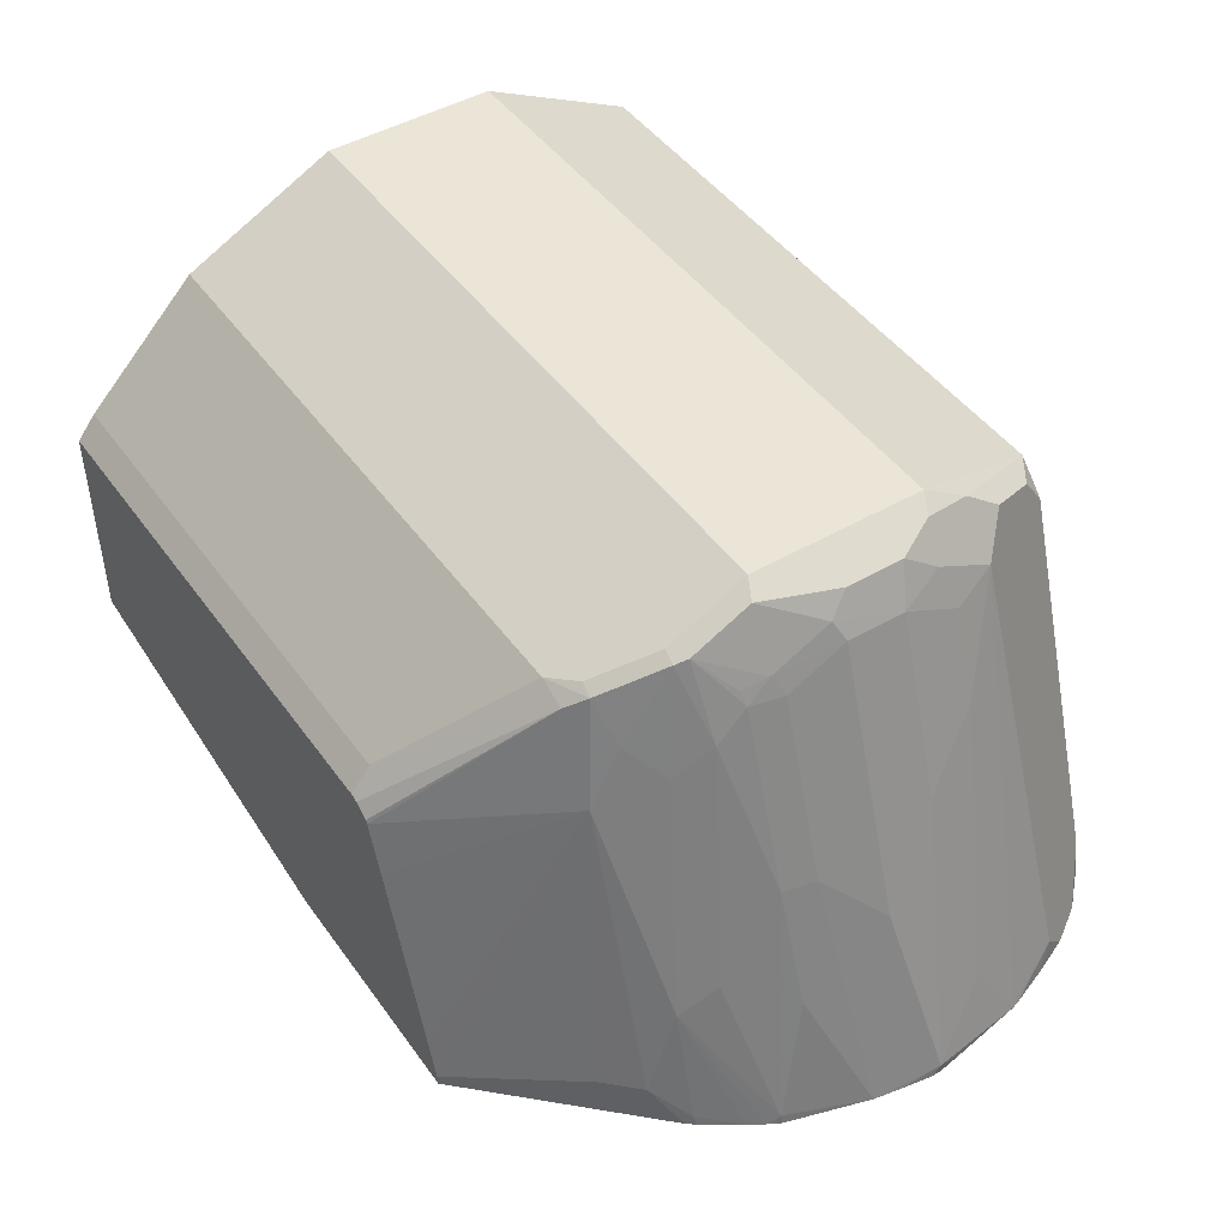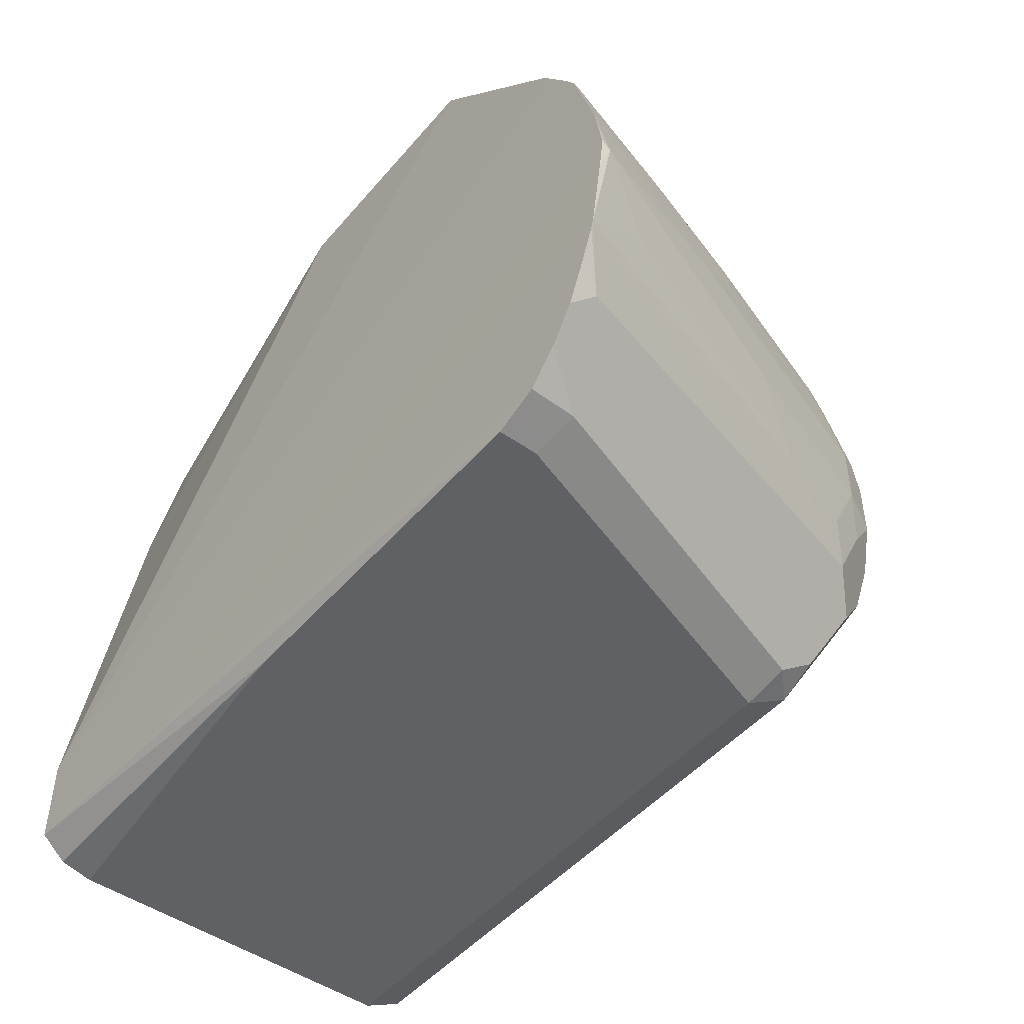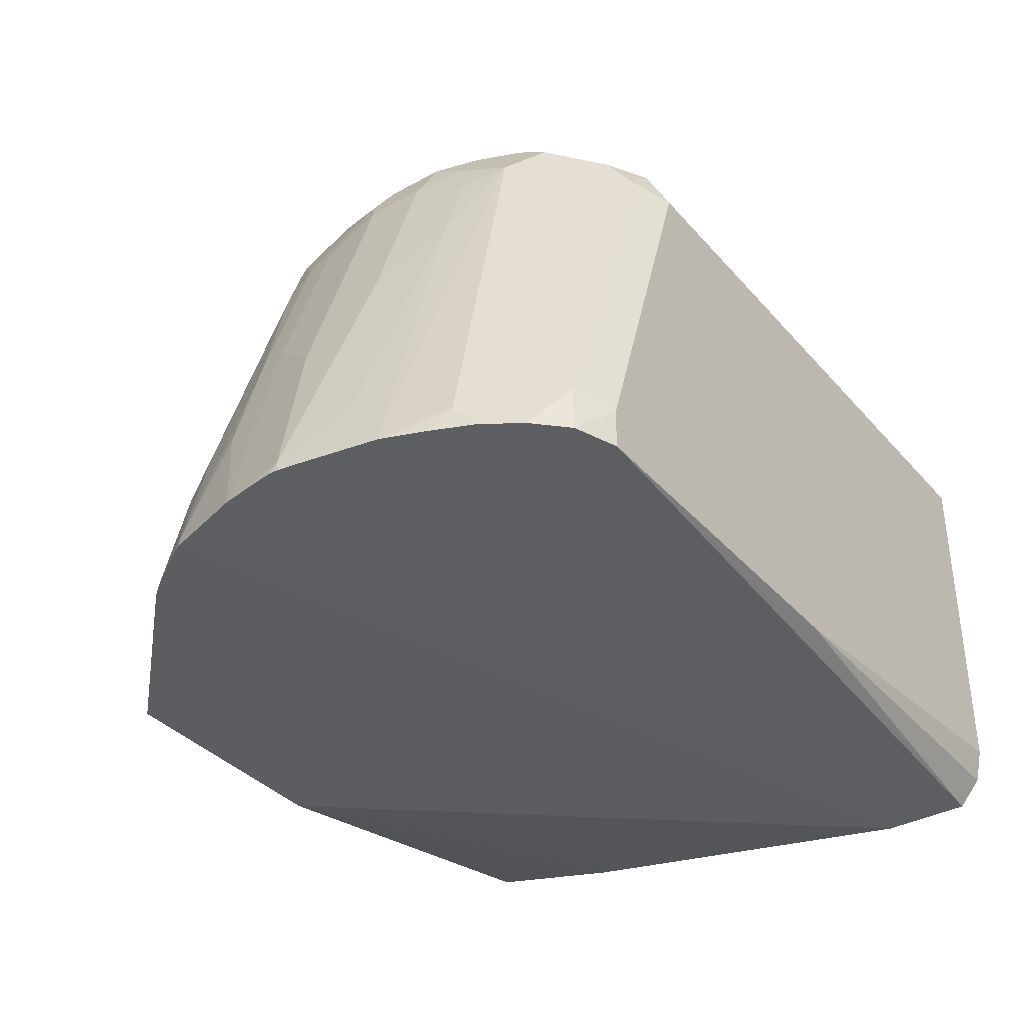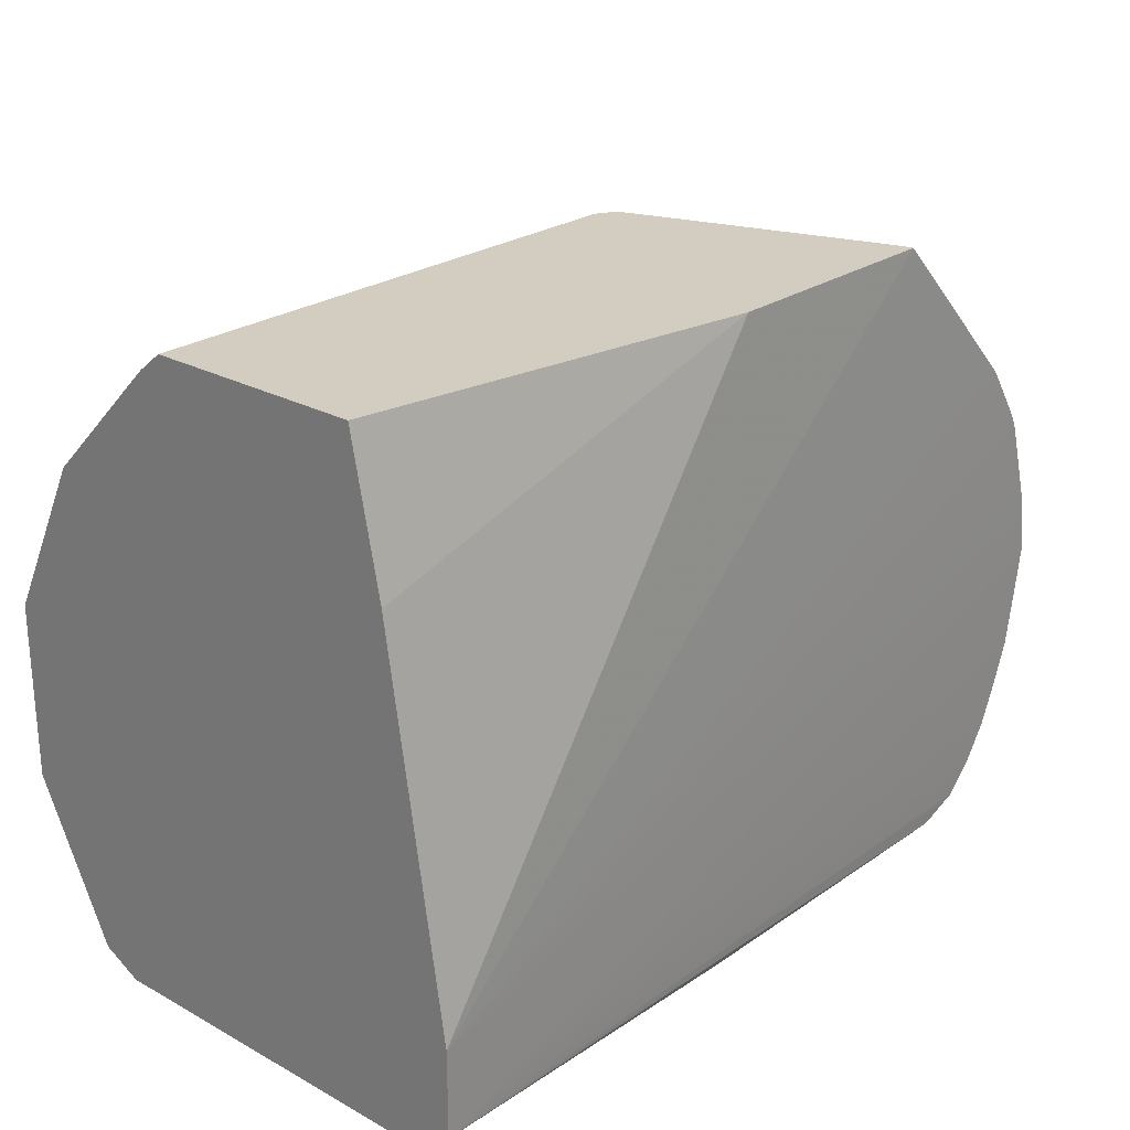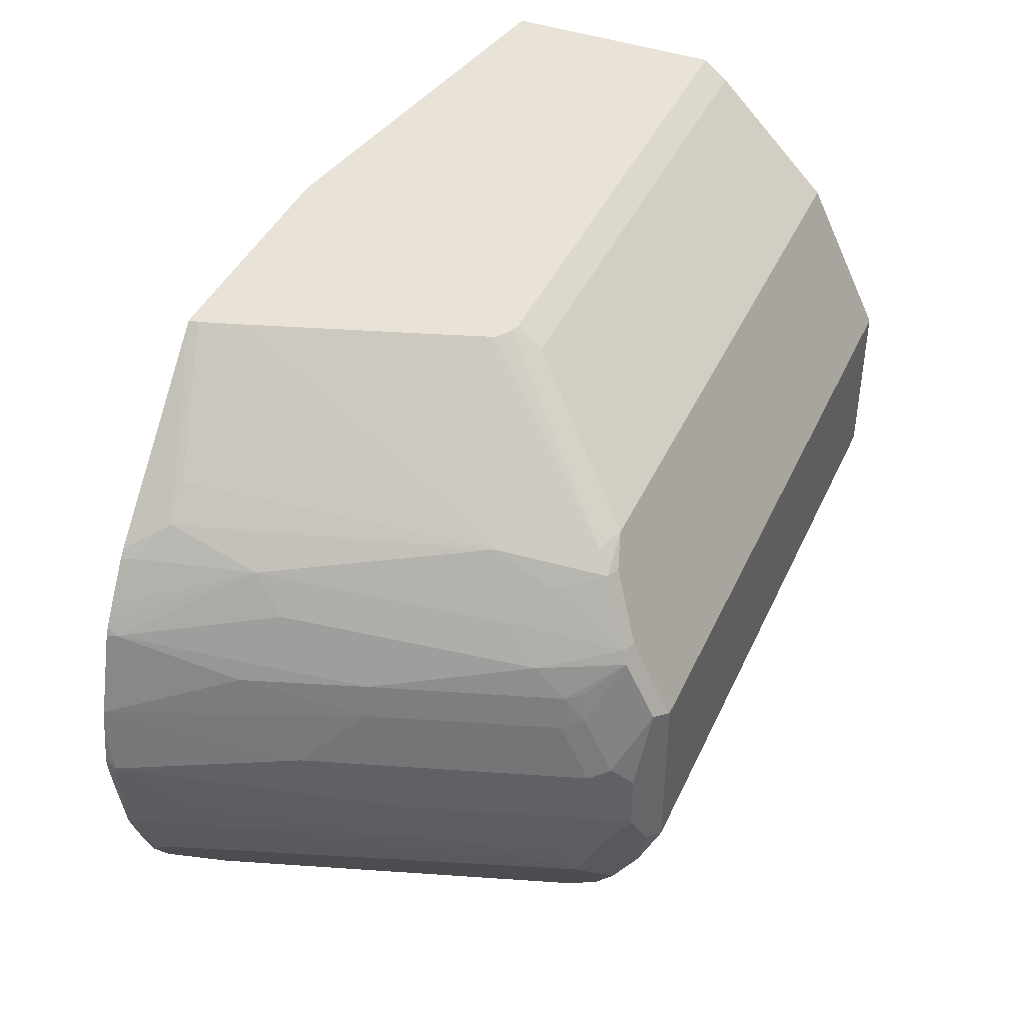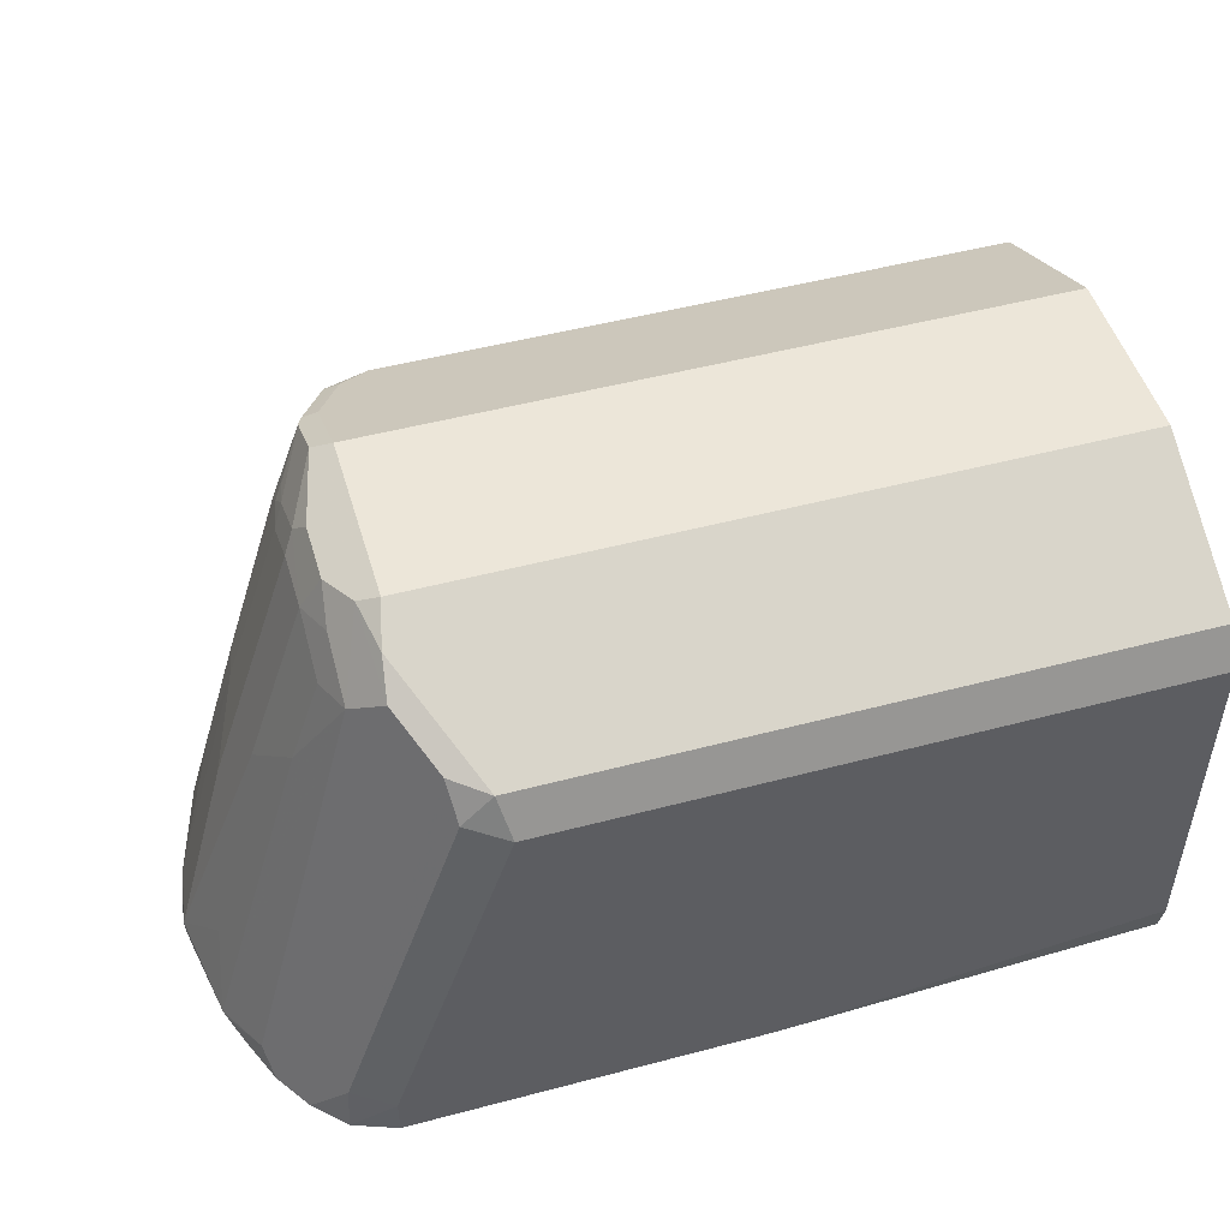
<metadata>
{"format":"obj","ext":"obj","renderer":"f3d","projection":"perspective","resolution":1024,"background":"white","views":[{"elev":46.0,"azim":-123.6,"up":"+Z"},{"elev":-48.0,"azim":-128.3,"up":"+Y"},{"elev":-36.5,"azim":-54.4,"up":"+Z"},{"elev":24.6,"azim":131.8,"up":"+Y"},{"elev":41.9,"azim":-66.8,"up":"+Y"},{"elev":49.5,"azim":-16.3,"up":"+Z"}]}
</metadata>
<code>
v 0.1093 -0.8387 0.4375
v -0.2734 -0.8387 0.4375
v -0.3099 -0.8387 0.3282
v -0.2977 -0.8265 0.4436
v -0.3707 -0.8265 0.2249
v -0.3008 -0.8113 0.4649
v -0.2795 -0.8265 0.4618
v 0.1093 -0.8265 0.4618
v 0.1093 -0.7292 0.5105
v -0.3099 -0.7292 0.5105
v -0.316 -0.7535 0.4983
v -0.319 -0.7748 0.4831
v -0.3372 -0.7566 0.4649
v -0.4059 -0.7888 0.1947
v -0.4102 -0.7748 0.2097
v -0.4268 -0.7367 0.1947
v -0.3646 -0.7292 0.4011
v -0.3464 -0.7292 0.4558
v -0.3464 -0.6928 0.474
v -0.3372 -0.7201 0.4831
v -0.3221 -0.7232 0.5044
v -0.3342 -0.6989 0.4983
v -0.3403 -0.6502 0.4862
v -0.3464 -0.6563 0.474
v -0.4011 -0.6563 0.31
v -0.3829 -0.6199 0.3464
v -0.3464 -0.6199 0.4558
v -0.3403 -0.6138 0.4679
v -0.3221 -0.6138 0.5044
v -0.3342 -0.6624 0.4983
v -0.3099 -0.6199 0.5105
v -0.319 -0.5698 0.4831
v -0.3221 -0.5774 0.4862
v -0.3418 -0.5811 0.4375
v -0.3342 -0.5591 0.4193
v -0.3707 -0.5409 0.2735
v -0.316 -0.5226 0.4011
v -0.316 -0.5409 0.4375
v -0.3008 -0.5333 0.4649
v -0.2917 -0.5219 0.4558
v -0.2342 -0.4377 0.3646
v -0.2448 -0.4377 0.3334
v -0.2813 -0.4377 0.2241
v -0.2889 -0.4377 0.2006
v -0.3524 -0.5044 0.2188
v -0.3707 -0.5226 0.2188
v -0.3889 -0.5409 0.2006
v -0.4061 -0.5648 0.1947
v -0.4118 -0.5738 0.1947
v -0.4148 -0.5811 0.2006
v -0.4142 -0.578 0.1947
v -0.4162 -0.5819 0.1947
v 0.1093 -0.7657 0.1825
v -0.3909 -0.5419 0.1947
v -0.387 -0.5369 0.1947
v -0.2898 -0.4377 0.1947
v -0.2188 -0.4377 0.3738
v -0.224 -0.4377 0.3724
v -0.2188 -0.4497 0.3889
v 0.1093 -0.4377 0.3738
v 0.1093 -0.4498 0.389
v -0.2734 -0.5226 0.4618
v -0.233 -0.4377 0.3667
v -0.2917 -0.5348 0.4679
v 0.1093 -0.5227 0.4619
v 0.1093 -0.6199 0.5105
v -0.3099 -0.5713 0.4862
v 0.1093 -0.4377 0.237
v -0.1382 -0.4377 0.1947
v 0.1093 -0.5287 0.2188
v 0.1093 -0.8204 0.1825
v -0.4376 -0.6686 0.1947
v -0.4344 -0.6489 0.1947
v -0.4315 -0.6326 0.1947
v -0.4376 -0.6746 0.2006
v -0.4376 -0.6746 0.1947
v -0.4351 -0.6903 0.1947
v -0.4193 -0.711 0.237
v -0.3829 -0.6928 0.3646
v -0.4011 -0.6017 0.2735
v -0.3783 -0.5994 0.3464
v -0.3418 -0.5994 0.4558
v -0.3372 -0.5971 0.4649
v -0.3783 -0.5629 0.2917
v -0.4252 -0.7416 0.1947
v -0.4168 -0.7632 0.1947
v -0.3913 -0.8107 0.1947
v -0.3731 -0.8289 0.1947
v -0.3464 -0.8387 0.2188
v -0.3464 -0.8387 0.1947
v -0.1277 -0.8387 0.1947
v 0.1093 -0.8387 0.2188
v 0.1093 -0.8341 0.1983
f 73 72 75
f 77 16 75
f 73 75 74
f 76 75 72
f 76 77 75
f 76 71 77
f 76 72 71
f 77 71 16
f 16 78 75
f 19 25 75
f 17 75 78
f 79 75 17
f 79 19 75
f 79 17 19
f 25 74 75
f 26 74 25
f 26 80 74
f 73 74 53
f 26 81 80
f 17 78 16
f 73 53 72
f 66 9 65
f 53 68 71
f 27 81 26
f 64 66 65
f 64 31 66
f 64 67 31
f 64 32 67
f 64 39 32
f 32 31 67
f 66 31 9
f 65 9 68
f 60 65 68
f 61 65 60
f 61 62 65
f 60 68 69
f 60 69 57
f 69 56 57
f 69 53 56
f 70 53 69
f 70 68 53
f 70 69 68
f 72 53 71
f 27 82 81
f 93 92 91
f 83 82 28
f 88 90 89
f 88 71 90
f 88 87 71
f 91 90 71
f 91 92 90
f 93 71 92
f 93 91 71
f 92 71 1
f 92 1 90
f 90 1 3
f 89 90 3
f 89 3 5
f 1 71 9
f 8 1 9
f 2 1 8
f 71 68 9
f 10 9 31
f 44 46 45
f 64 65 62
f 88 89 5
f 88 5 87
f 87 5 6
f 14 87 6
f 83 33 82
f 83 28 33
f 28 29 33
f 33 34 82
f 81 82 34
f 81 34 50
f 81 50 80
f 74 80 50
f 52 74 50
f 27 28 82
f 52 53 74
f 84 36 50
f 84 34 36
f 16 71 85
f 16 85 15
f 85 86 15
f 85 71 86
f 14 86 71
f 14 15 86
f 14 71 87
f 84 50 34
f 64 62 39
f 51 53 52
f 63 58 41
f 23 19 22
f 24 19 23
f 24 25 19
f 24 26 25
f 24 27 26
f 24 28 27
f 24 23 28
f 23 29 28
f 23 30 29
f 23 22 30
f 22 21 30
f 30 21 29
f 21 10 29
f 21 11 10
f 21 12 11
f 13 12 21
f 29 10 31
f 32 29 31
f 32 33 29
f 20 22 19
f 32 34 33
f 20 21 22
f 18 13 20
f 2 3 1
f 4 3 2
f 4 5 3
f 4 6 5
f 4 7 6
f 7 2 8
f 7 8 9
f 7 9 10
f 7 10 11
f 12 7 11
f 12 6 7
f 13 6 12
f 13 14 6
f 13 15 14
f 13 16 15
f 13 17 16
f 18 17 13
f 18 19 17
f 18 20 19
f 20 13 21
f 35 34 32
f 4 2 7
f 35 37 36
f 55 54 47
f 55 53 54
f 55 56 53
f 55 46 56
f 55 47 46
f 44 56 46
f 44 43 56
f 43 41 56
f 42 41 43
f 41 57 56
f 58 57 41
f 59 57 58
f 59 60 57
f 59 61 60
f 59 62 61
f 59 40 62
f 63 40 58
f 63 41 40
f 35 36 34
f 48 47 54
f 48 54 53
f 59 58 40
f 51 49 53
f 49 48 53
f 35 32 38
f 37 38 39
f 37 39 40
f 37 40 41
f 37 41 42
f 37 42 43
f 37 43 44
f 37 44 45
f 38 32 39
f 37 46 36
f 40 39 62
f 37 45 46
f 51 52 50
f 51 50 49
f 35 38 37
f 49 36 48
f 48 36 47
f 49 50 36
f 47 36 46

</code>
